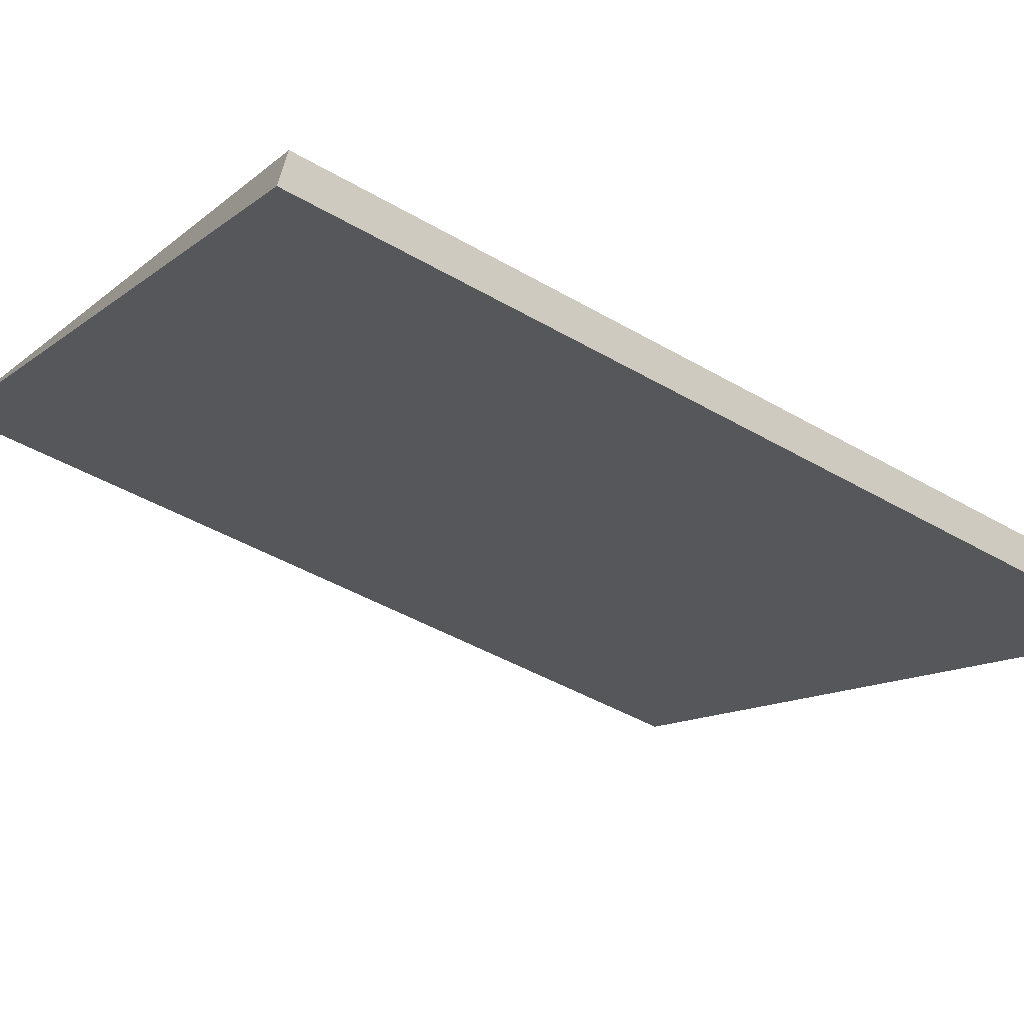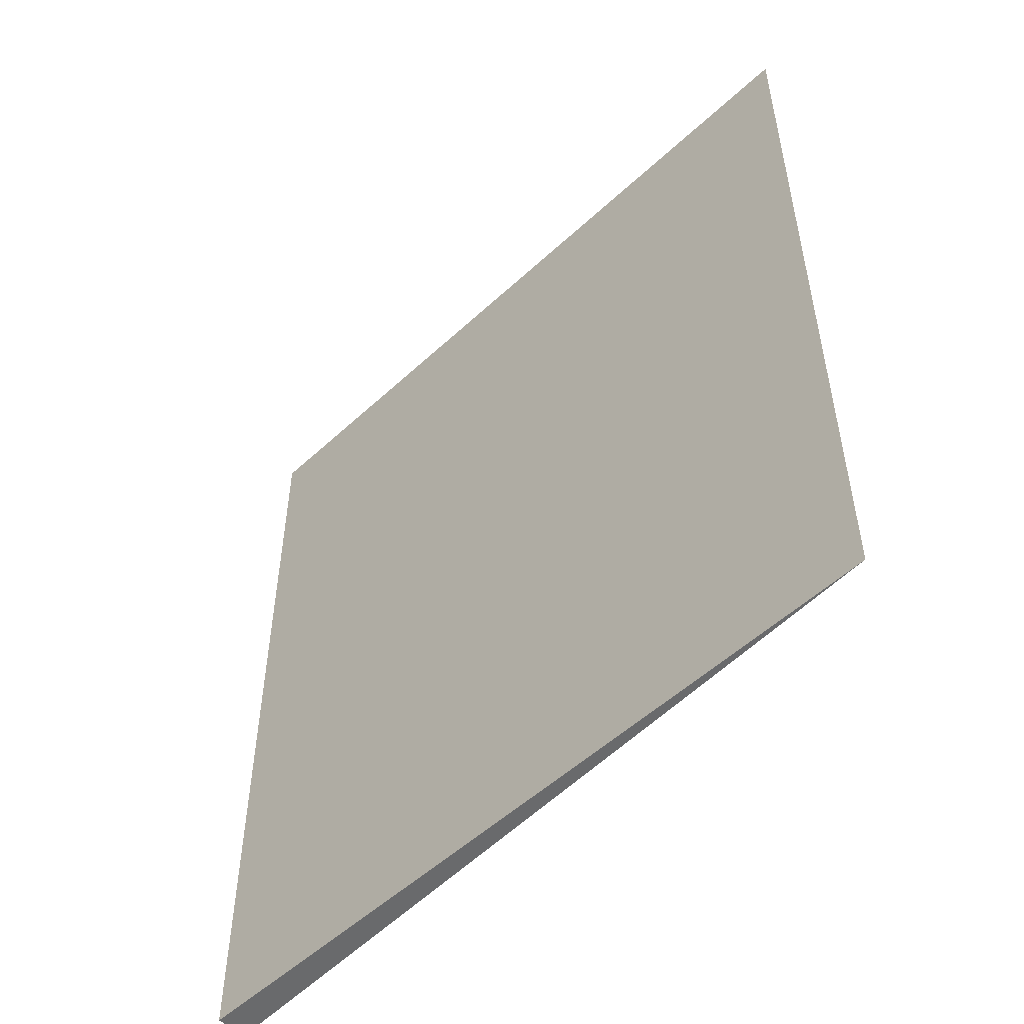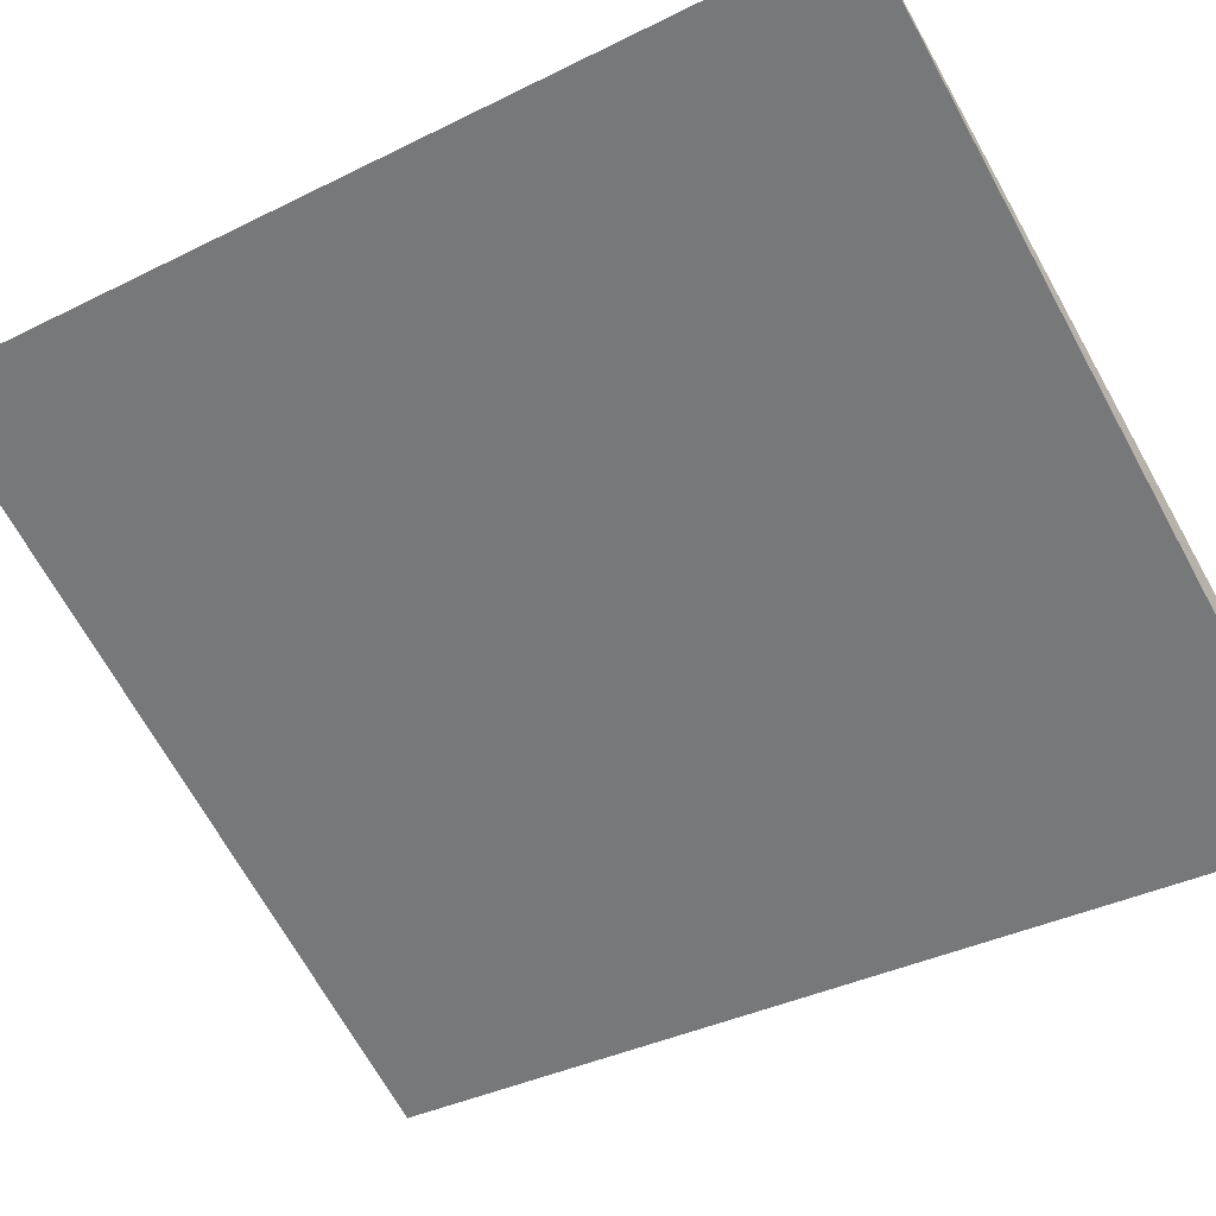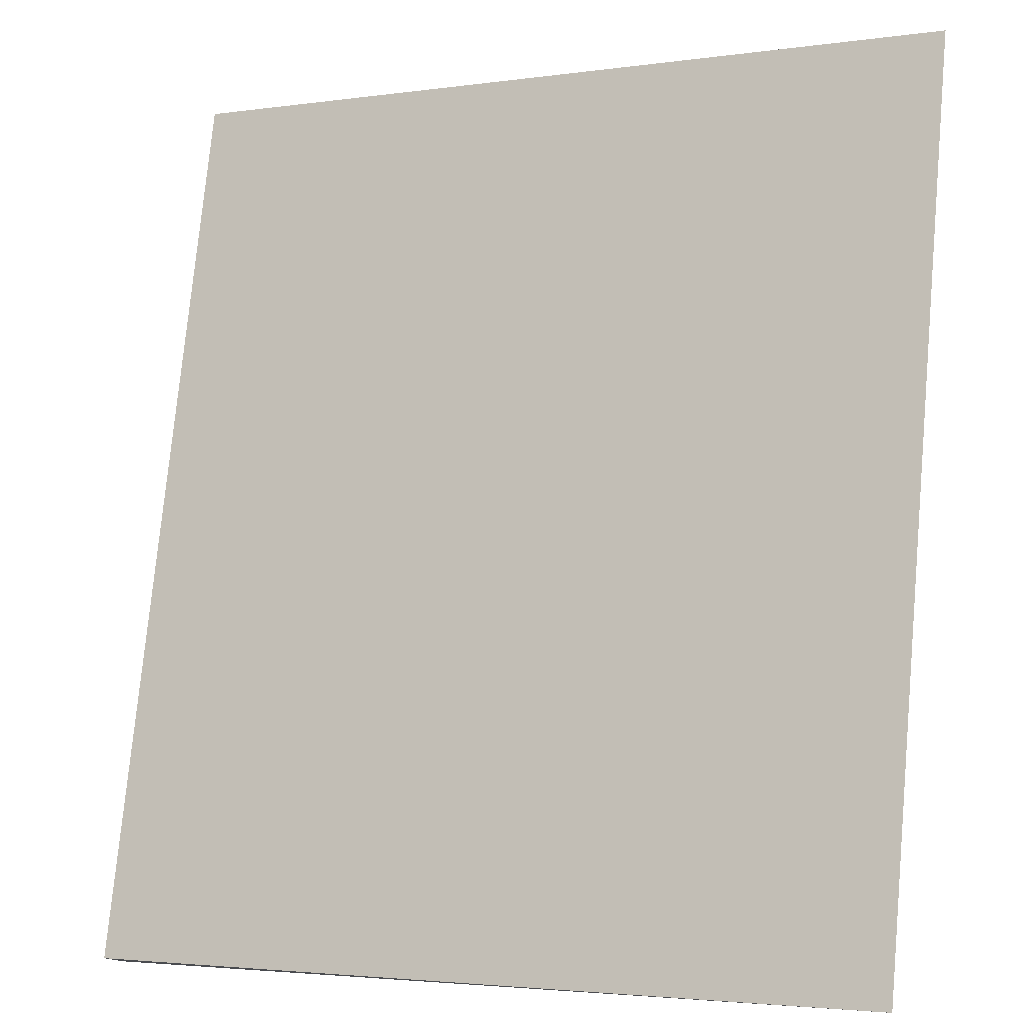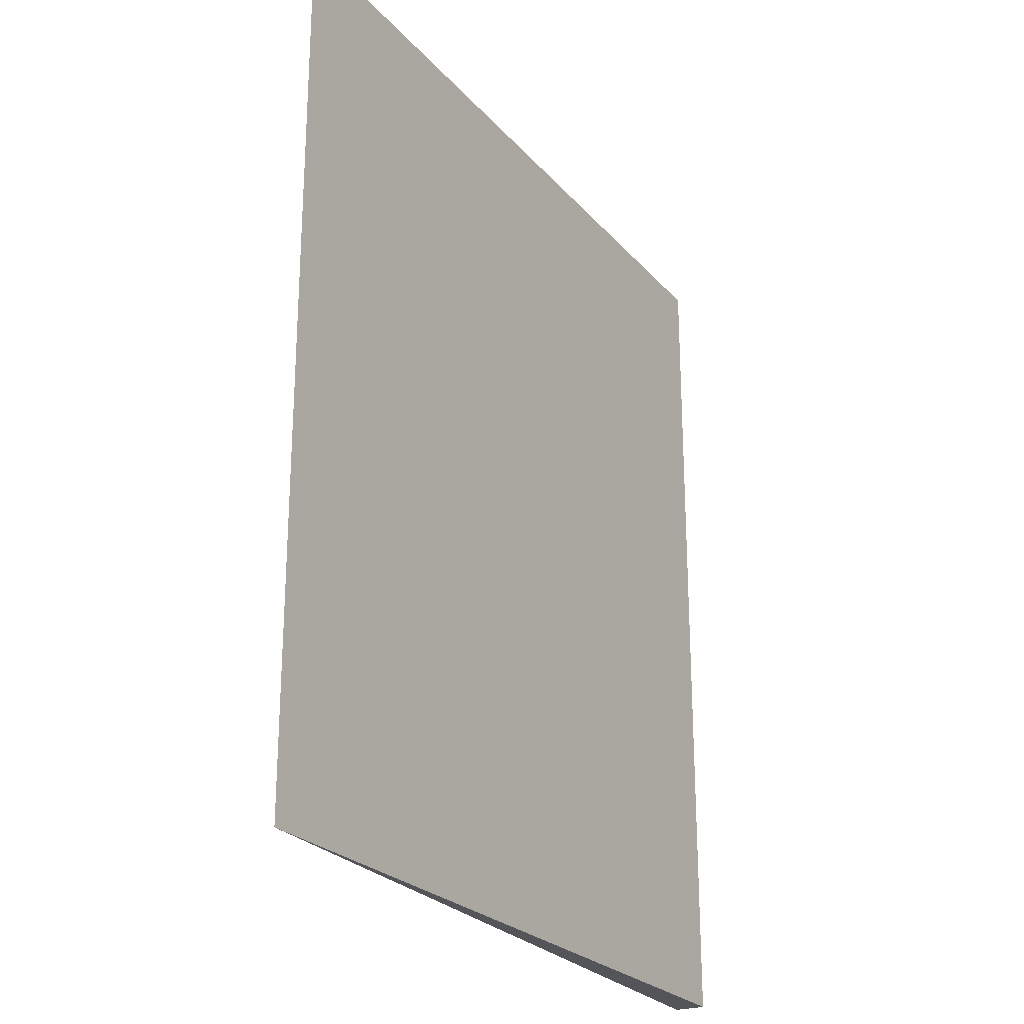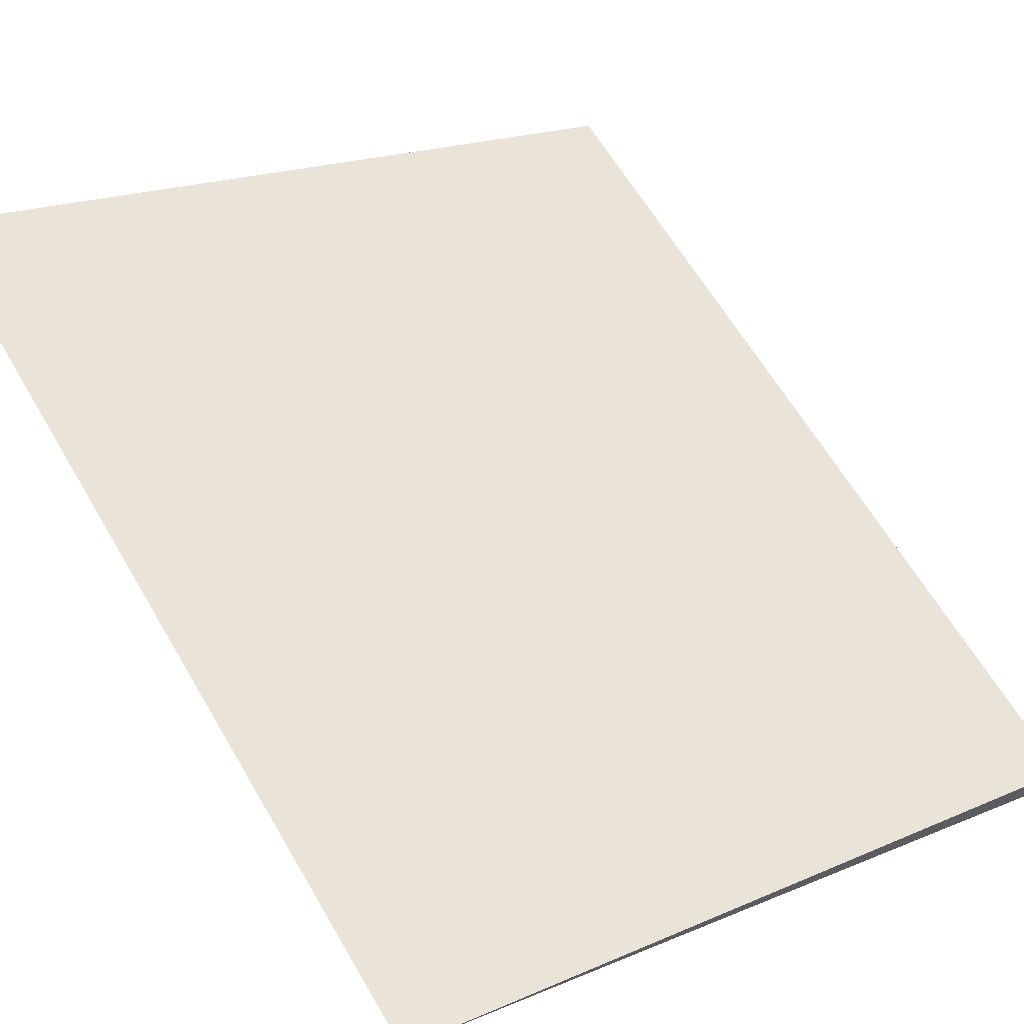
<metadata>
{"format":"obj","ext":"obj","renderer":"f3d","projection":"perspective","resolution":1024,"background":"white","views":[{"elev":-44.7,"azim":55.9,"up":"+Z"},{"elev":-52.9,"azim":-107.0,"up":"+Y"},{"elev":-36.2,"azim":-56.8,"up":"+Z"},{"elev":76.1,"azim":-174.7,"up":"+Z"},{"elev":-24.5,"azim":-33.8,"up":"+Y"},{"elev":63.1,"azim":-30.3,"up":"+Z"}]}
</metadata>
<code>
v -0.9216 -0.07007 4.307
v -0.9223 -0.07007 4.306
v -0.9557 -0.07007 4.323
v -0.9216 -0.1123 4.307
v -0.9557 -0.1123 4.323
v -0.9223 -0.1123 4.306
v -0.9557 -0.1123 4.323
v -0.9216 -0.1123 4.307
v -0.9216 -0.07007 4.307
v -0.9557 -0.07007 4.323
v -0.9223 -0.1123 4.306
v -0.9557 -0.1123 4.323
v -0.9557 -0.07007 4.323
v -0.9223 -0.07007 4.306
v -0.9216 -0.1123 4.307
v -0.9223 -0.1123 4.306
v -0.9223 -0.07007 4.306
v -0.9216 -0.07007 4.307
f 1 2 3
f 4 5 6
f 7 8 9
f 7 9 10
f 11 12 13
f 11 13 14
f 15 16 17
f 15 17 18

</code>
